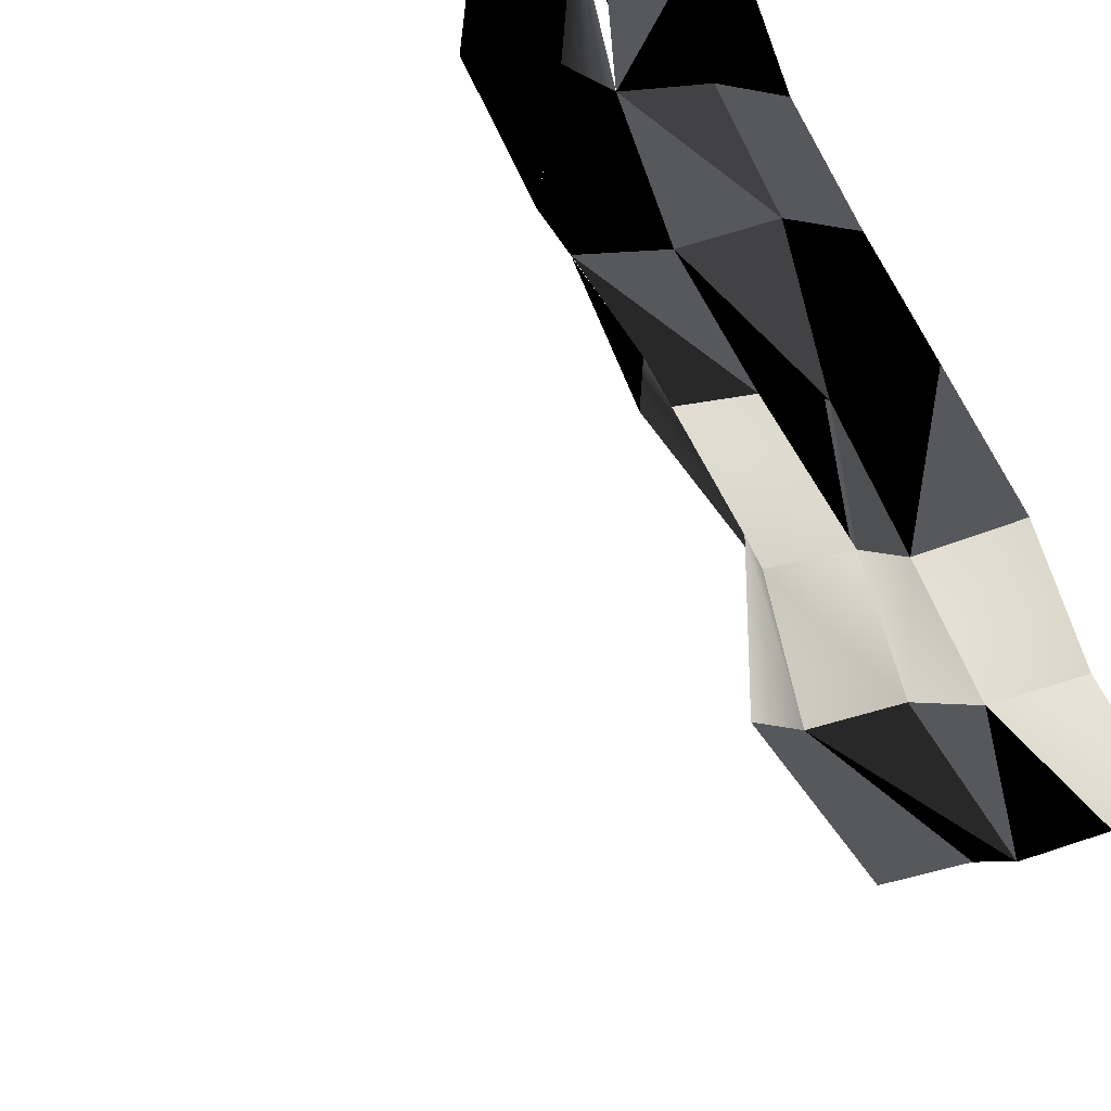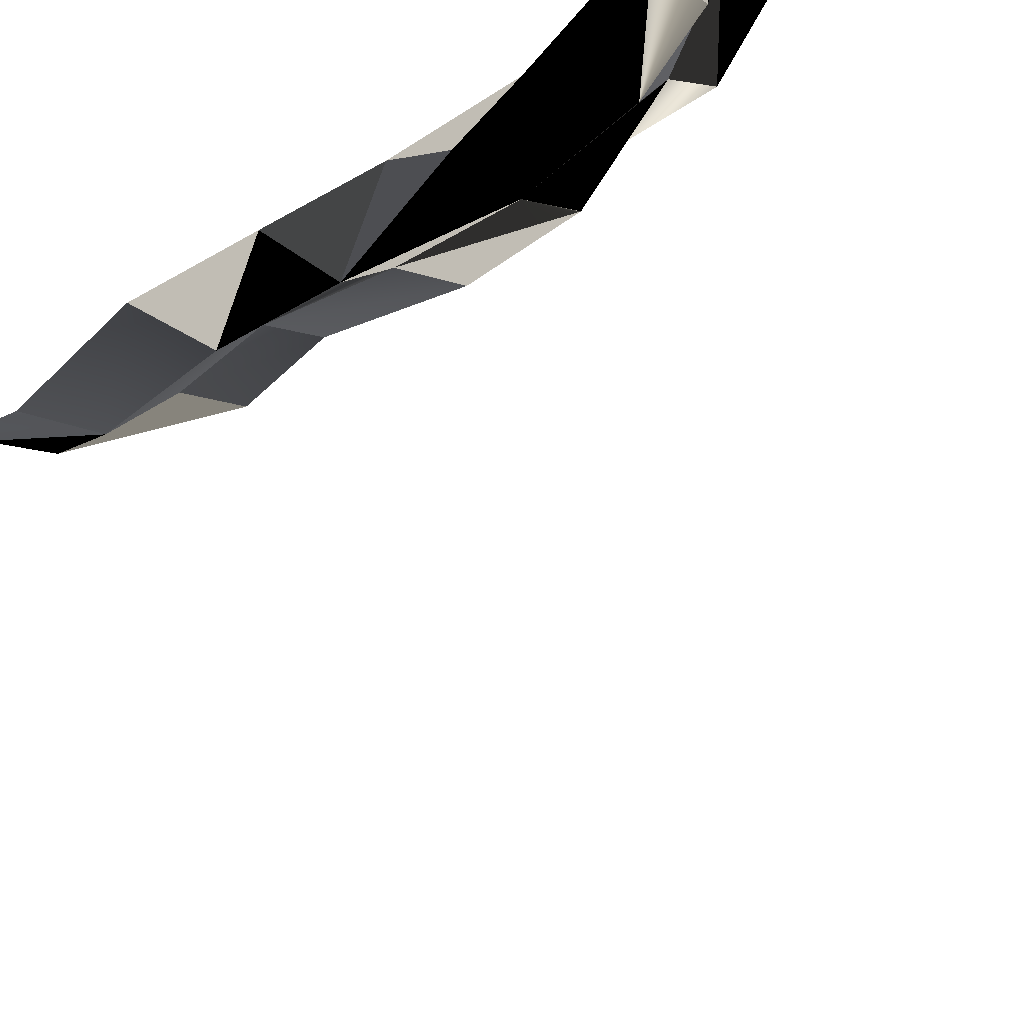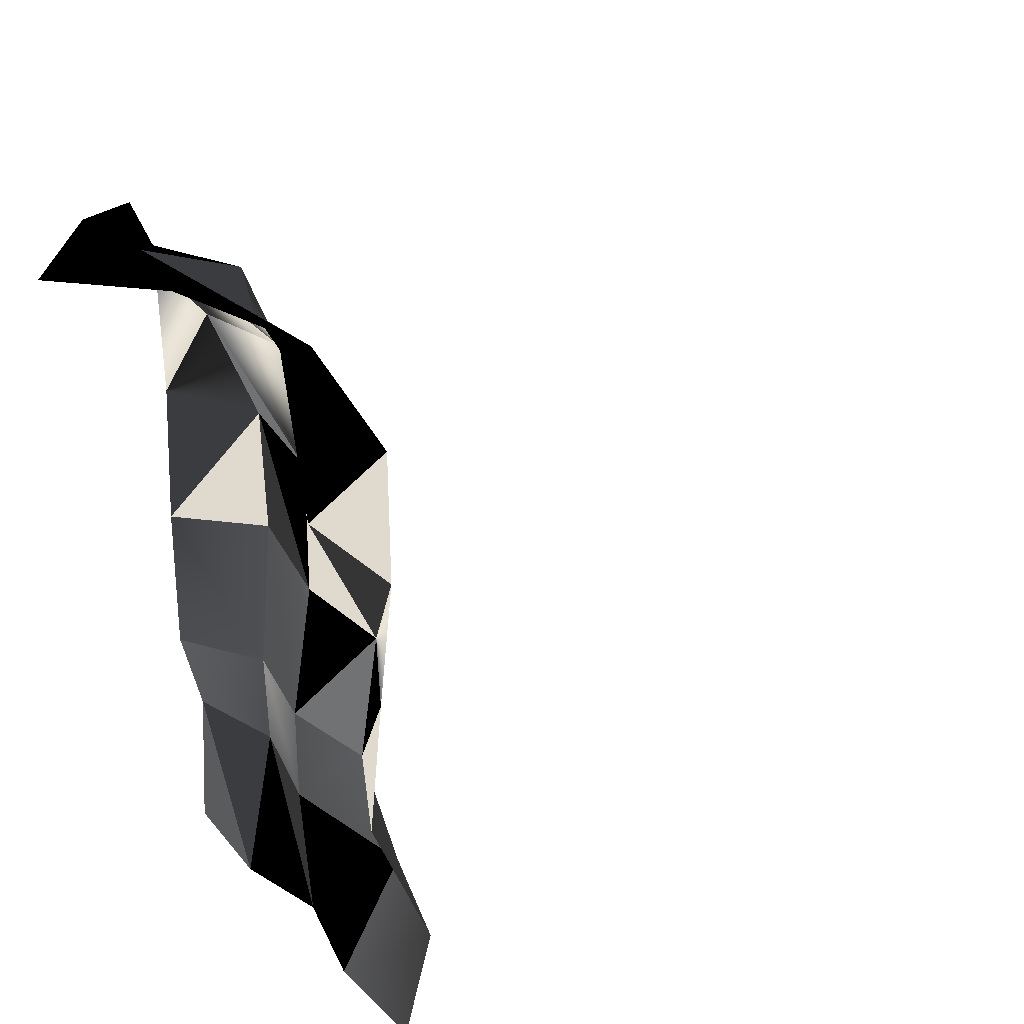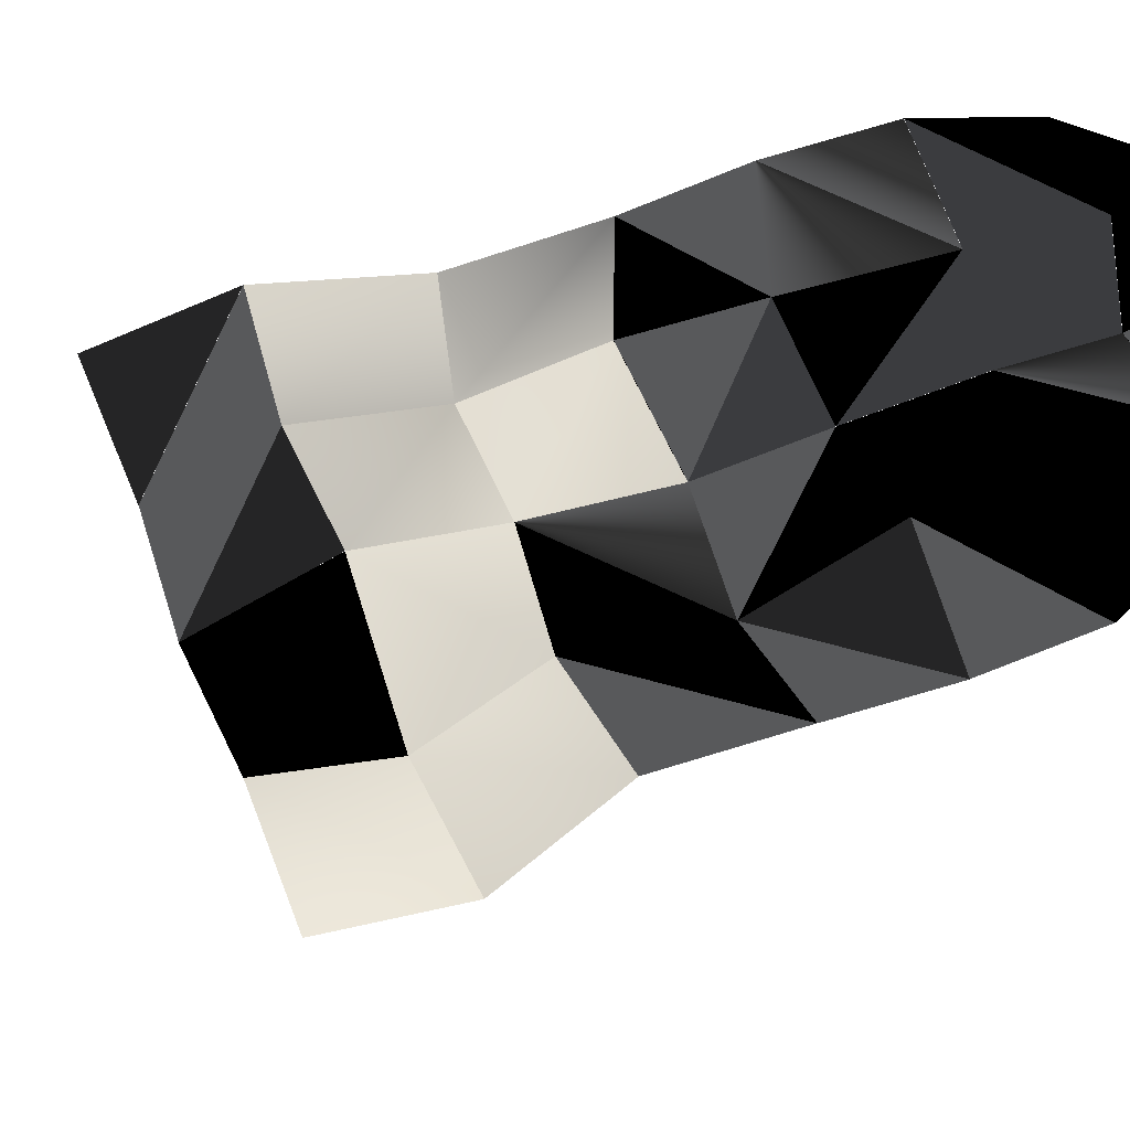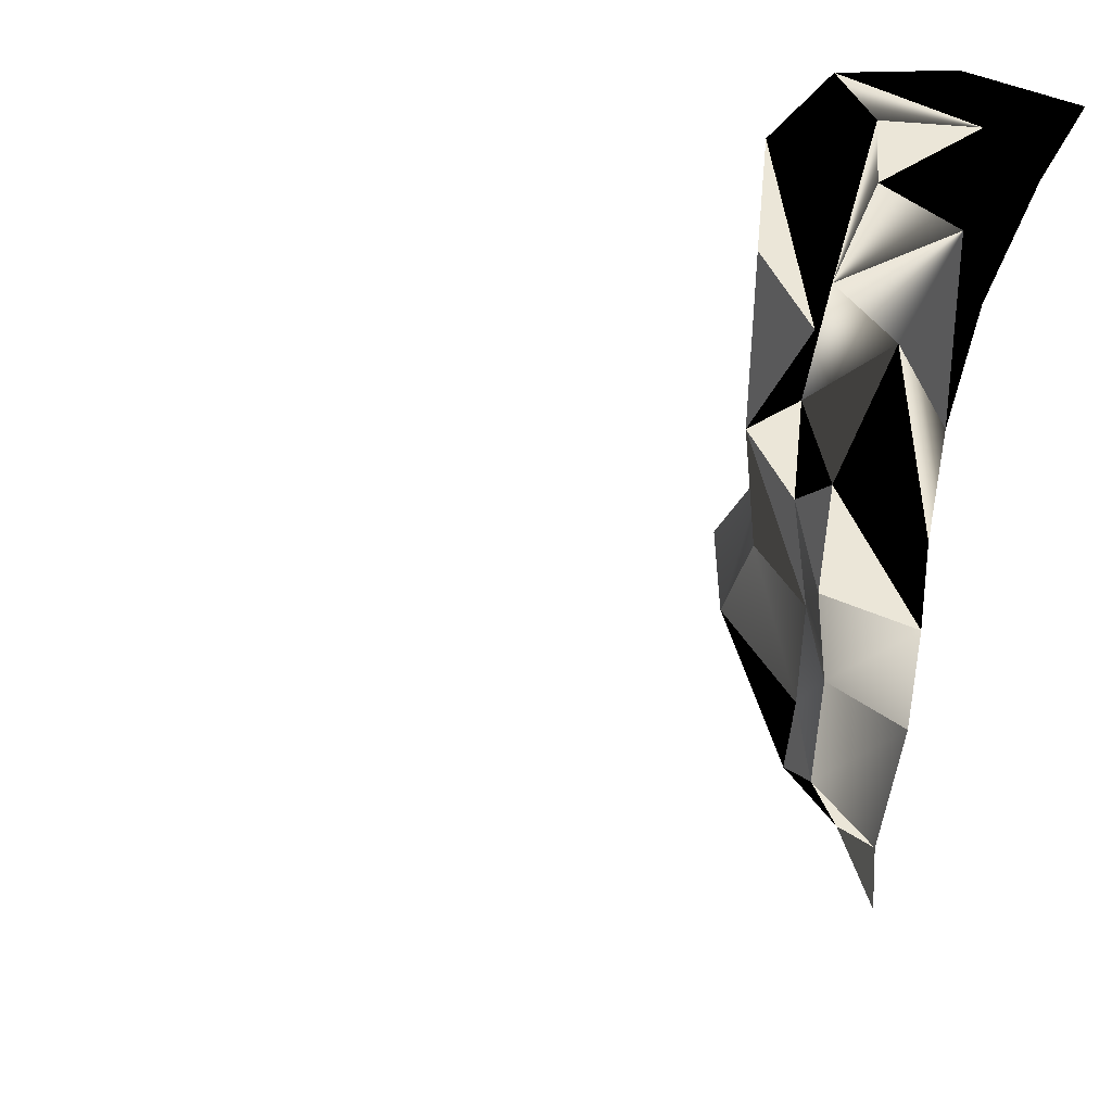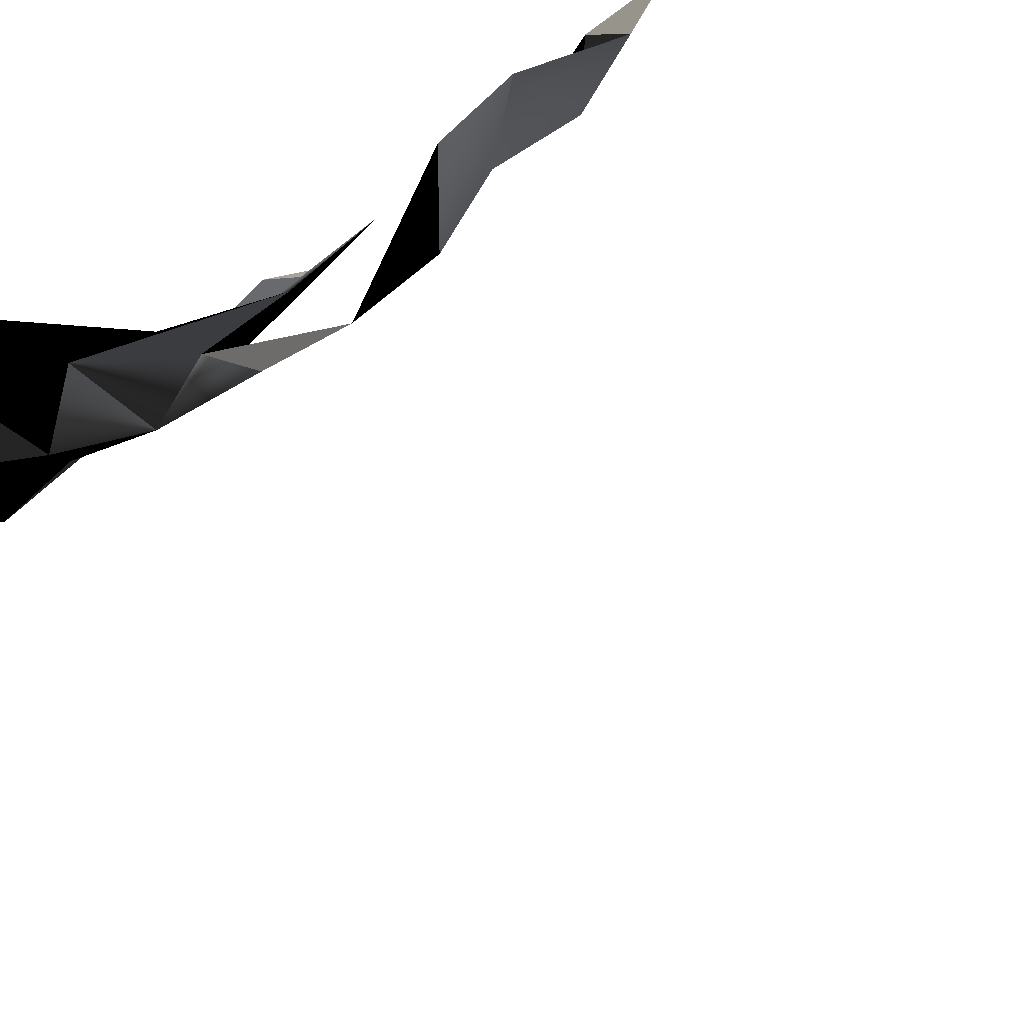
<metadata>
{"format":"obj","ext":"obj","renderer":"f3d","projection":"perspective","resolution":1024,"background":"white","views":[{"elev":70.6,"azim":-24.6,"up":"+Z"},{"elev":-44.2,"azim":127.7,"up":"+Z"},{"elev":32.9,"azim":99.9,"up":"+Y"},{"elev":34.0,"azim":58.5,"up":"+Z"},{"elev":46.6,"azim":-63.0,"up":"+Y"},{"elev":33.2,"azim":-153.1,"up":"+Z"}]}
</metadata>
<code>
v  0.15 0.94 0.5
v  0.07 -0.2 0.5
v  0.1 0.4 0.5
v  0.07 0.6 0.5
v  0.07 0.8 0.5
v  0.5 0.94 0.16
v  0.5 1 0.5
v  0.5 -0.2 0.07
v  0.5 0.4 0.09
v  0.5 0.6 0.07
v  0.5 0.8 0.07
v  0.43 0.94 0.25
v  0.27 0.94 0.43
v  0.19 -0.2 0.39
v  0.39 -0.2 0.19
v  0.1 0.4 0.35
v  0.35 0.4 0.13
v  0.11 0.6 0.35
v  0.38 0.6 0.21
v  0.19 0.8 0.39
v  0.39 0.8 0.19
v  0.33 1 0.5
v  0.5 1 0.33
v  0.4 1 0.4
v  0.31 0.94 0.3
v  0.26 -0.2 0.27
v  0.25 0.4 0.25
v  0.24 0.6 0.25
v  0.26 0.8 0.27
v  -0.5 0 -0.5
v  -0.5 0 -0.5
v  -0.5 0 -0.5
v  0.11 0.18 0.5
v  0.5 0.18 0.11
v  0.14 0.18 0.36
v  0.34 0.18 0.16
v  0.26 0.18 0.28
v  0.03 -0 0.5
v  0.1 -0 0.37
v  0.23 -0 0.29
v  0.5 -0 0.03
v  0.35 -0 0.11
g corner
f -19 -31 -18
f -18 -30 -19
f -17 -3 -1
f -1 -28 -17
f -26 -16 -15
f -15 -24 -26
f -24 -15 -14
f -14 -22 -24
f -14 -18 -31
f -31 -22 -14
f -29 -41 -5
f -5 -4 -29
f -34 -9 -7
f -7 -26 -34
f -40 -39 -25
f -25 -27 -40
f -33 -34 -26
f -26 -24 -33
f -39 -38 -23
f -23 -25 -39
f -32 -33 -24
f -24 -22 -32
f -38 -42 -30
f -30 -23 -38
f -37 -32 -22
f -22 -31 -37
f -19 -21 -36
f -36 -20 -19
f -30 -42 -21
f -21 -19 -30
f -37 -31 -19
f -19 -20 -37
f -17 -29 -4
f -4 -3 -17
f -16 -27 -25
f -25 -15 -16
f -15 -25 -23
f -23 -14 -15
f -14 -23 -30
f -30 -18 -14
f -13 -12 -11
f -6 -16 -26
f -26 -7 -6
f -40 -27 -8
f -8 -10 -40
f -9 -2 -1
f -1 -7 -9
f -27 -16 -6
f -6 -8 -27
f -3 -6 -7
f -7 -1 -3
f -10 -8 -4
f -4 -5 -10
f -8 -6 -3
f -3 -4 -8
f -2 -35 -28
f -28 -1 -2

</code>
